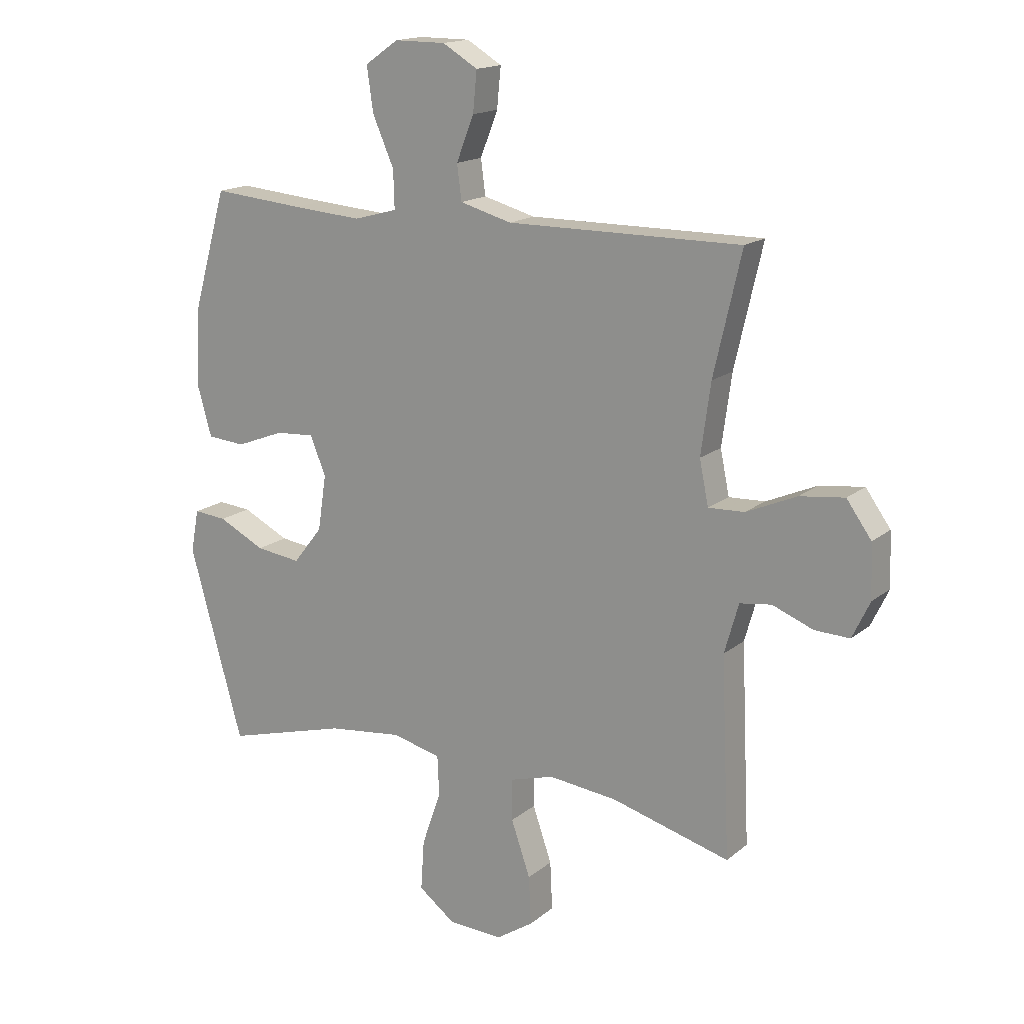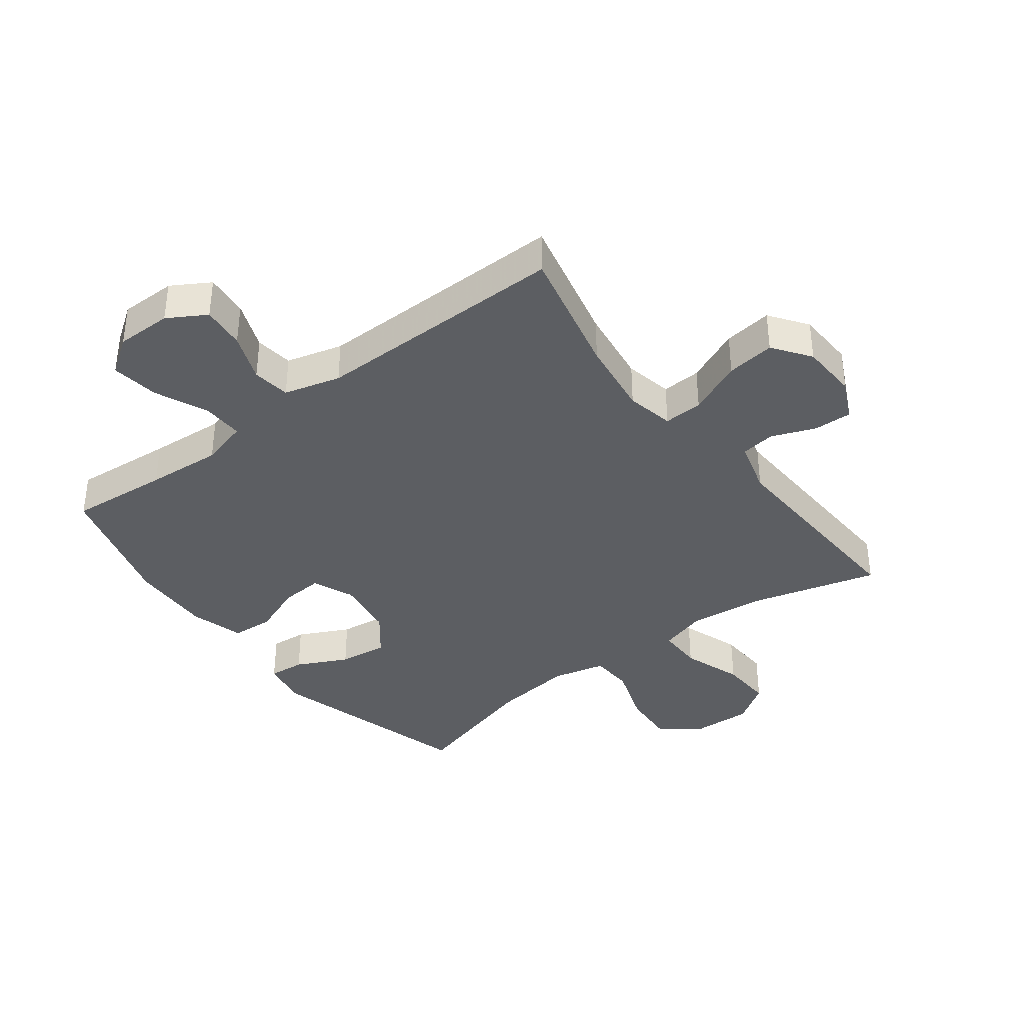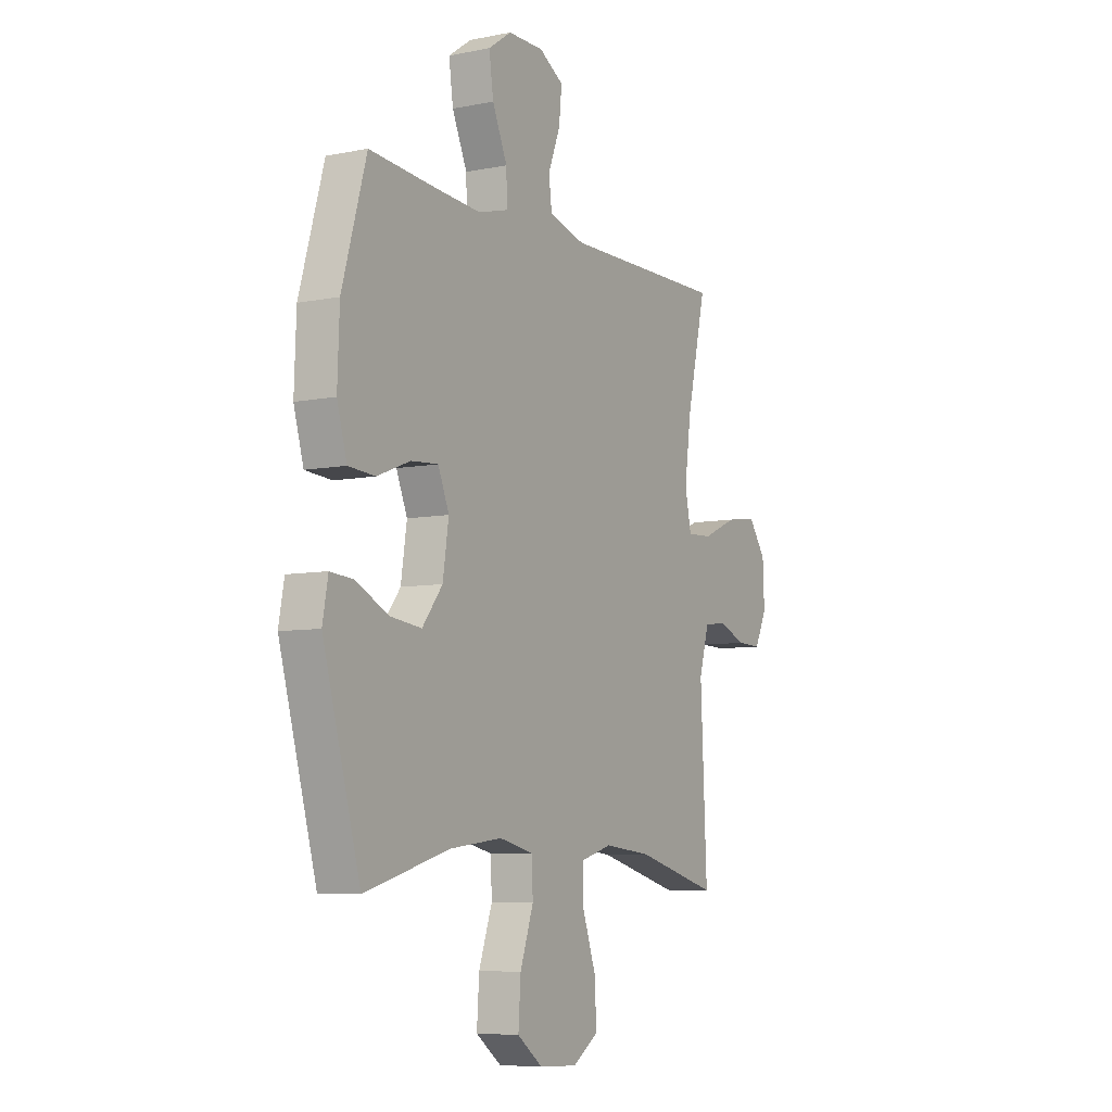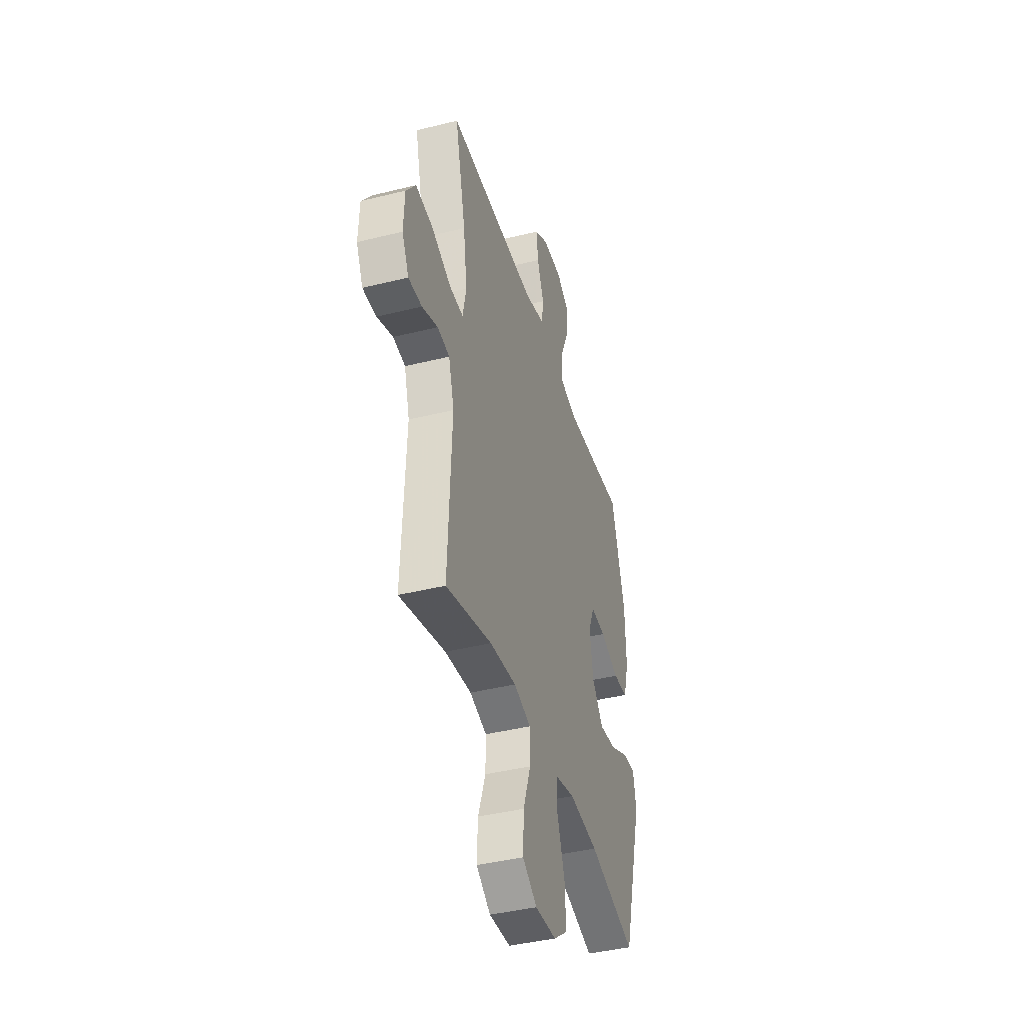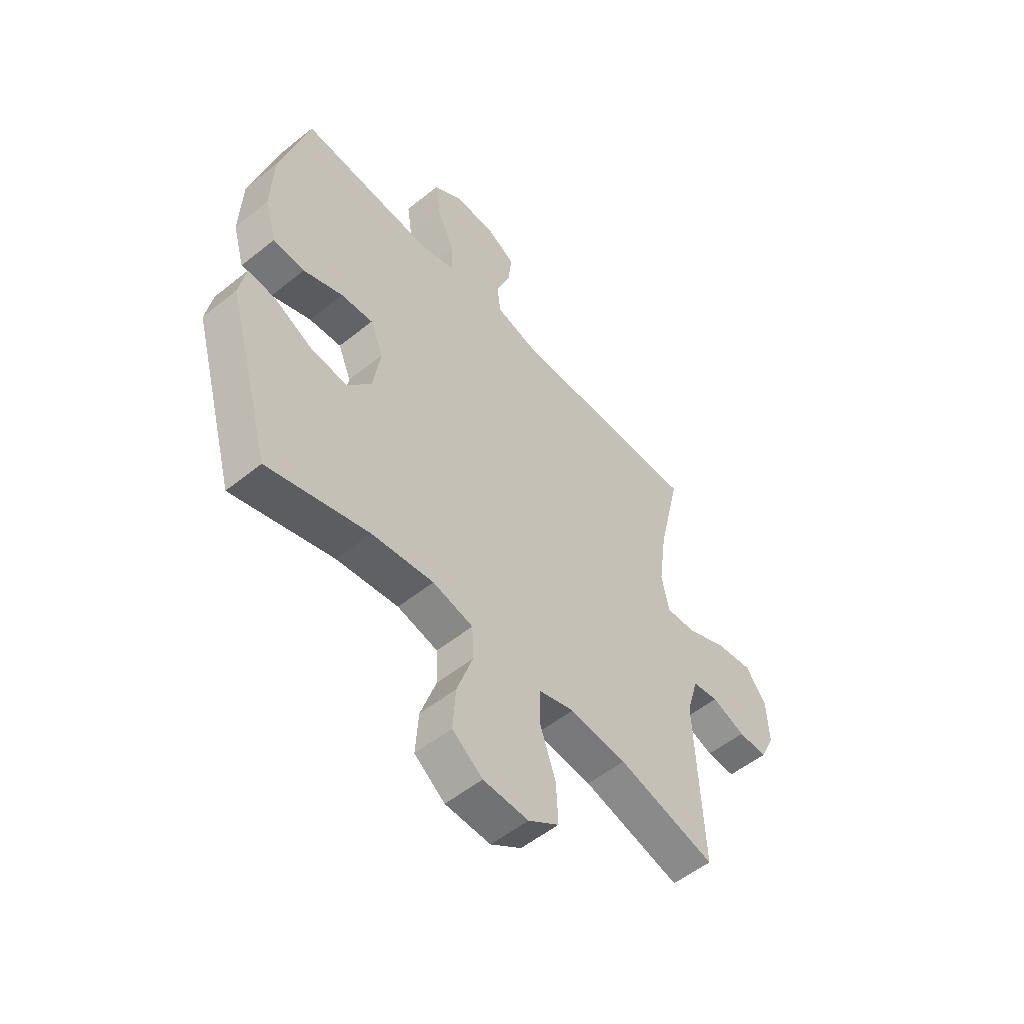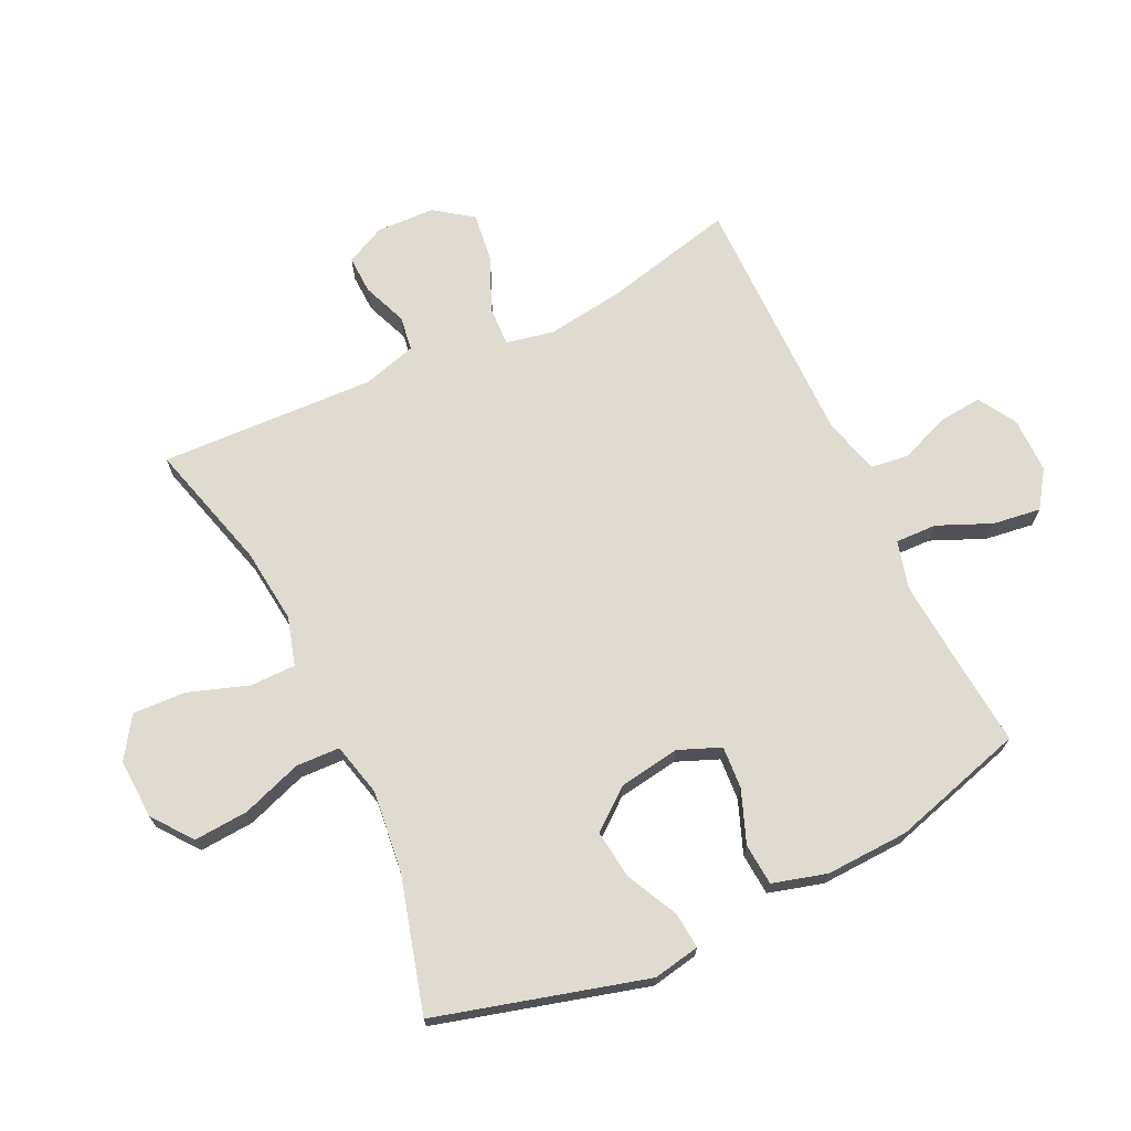
<metadata>
{"format":"obj","ext":"obj","renderer":"f3d","projection":"perspective","resolution":1024,"background":"white","views":[{"elev":16.4,"azim":32.4,"up":"+Z"},{"elev":-37.7,"azim":37.3,"up":"+Y"},{"elev":-7.1,"azim":-59.9,"up":"+Z"},{"elev":-41.3,"azim":106.8,"up":"+Z"},{"elev":-53.8,"azim":-49.4,"up":"+Z"},{"elev":70.2,"azim":-115.7,"up":"+Y"}]}
</metadata>
<code>
v -0.5 0.07 0.5
v -0.337 0.07 0.486
v -0.214 0.07 0.477
v -0.137 0.07 0.498
v -0.139 0.07 0.565
v -0.177 0.07 0.652
v -0.188 0.07 0.73
v -0.129 0.07 0.771
v -0.038 0.07 0.771
v 0.024 0.07 0.734
v 0.017 0.07 0.663
v -0.014 0.07 0.584
v -0.006 0.07 0.522
v 0.086 0.07 0.497
v 0.5 0.07 0.5
v 0.451 0.07 0.287
v 0.434 0.07 0.162
v 0.45 0.07 0.084
v 0.514 0.07 0.087
v 0.603 0.07 0.126
v 0.682 0.07 0.136
v 0.726 0.07 0.075
v 0.73 0.07 -0.019
v 0.699 0.07 -0.084
v 0.637 0.07 -0.082
v 0.565 0.07 -0.054
v 0.509 0.07 -0.062
v 0.484 0.07 -0.15
v 0.5 0.07 -0.5
v 0.29 0.07 -0.443
v 0.168 0.07 -0.43
v 0.09 0.07 -0.453
v 0.09 0.07 -0.527
v 0.124 0.07 -0.625
v 0.128 0.07 -0.711
v 0.062 0.07 -0.755
v -0.035 0.07 -0.751
v -0.1 0.07 -0.702
v -0.094 0.07 -0.613
v -0.06 0.07 -0.515
v -0.063 0.07 -0.444
v -0.15 0.07 -0.423
v -0.283 0.07 -0.439
v -0.5 0.07 -0.5
v -0.595 0.07 -0.16
v -0.581 0.07 -0.084
v -0.522 0.07 -0.089
v -0.439 0.07 -0.13
v -0.359 0.07 -0.14
v -0.307 0.07 -0.074
v -0.292 0.07 0.025
v -0.32 0.07 0.093
v -0.389 0.07 0.088
v -0.474 0.07 0.055
v -0.542 0.07 0.06
v -0.567 0.07 0.148
v -0.562 0.07 0.283
v -0.5 0 0.5
v -0.337 0 0.486
v -0.214 0 0.477
v -0.137 0 0.498
v -0.139 0 0.565
v -0.177 0 0.652
v -0.188 0 0.73
v -0.129 0 0.771
v -0.038 0 0.771
v 0.024 0 0.734
v 0.017 0 0.663
v -0.014 0 0.584
v -0.006 0 0.522
v 0.086 0 0.497
v 0.5 0 0.5
v 0.451 0 0.287
v 0.434 0 0.162
v 0.45 0 0.084
v 0.514 0 0.087
v 0.603 0 0.126
v 0.682 0 0.136
v 0.726 0 0.075
v 0.73 0 -0.019
v 0.699 0 -0.084
v 0.637 0 -0.082
v 0.565 0 -0.054
v 0.509 0 -0.062
v 0.484 0 -0.15
v 0.5 0 -0.5
v 0.29 0 -0.443
v 0.168 0 -0.43
v 0.09 0 -0.453
v 0.09 0 -0.527
v 0.124 0 -0.625
v 0.128 0 -0.711
v 0.062 0 -0.755
v -0.035 0 -0.751
v -0.1 0 -0.702
v -0.094 0 -0.613
v -0.06 0 -0.515
v -0.063 0 -0.444
v -0.15 0 -0.423
v -0.283 0 -0.439
v -0.5 0 -0.5
v -0.595 0 -0.16
v -0.581 0 -0.084
v -0.522 0 -0.089
v -0.439 0 -0.13
v -0.359 0 -0.14
v -0.307 0 -0.074
v -0.292 0 0.025
v -0.32 0 0.093
v -0.389 0 0.088
v -0.474 0 0.055
v -0.542 0 0.06
v -0.567 0 0.148
v -0.562 0 0.283
f 56 57 1 2
f 53 54 55 56
f 52 53 56 2
f 51 52 2 3
f 50 51 3 4
f 45 46 47 48
f 43 44 45 48
f 42 43 48 49
f 41 42 49 50
f 37 38 39 40
f 37 40 41
f 36 37 41
f 33 34 35 36
f 32 33 36 41
f 31 32 41 50
f 28 29 30
f 27 28 30 31
f 23 24 25 26
f 23 26 27
f 22 23 27
f 19 20 21 22
f 18 19 22 27
f 14 15 16
f 13 14 16 17
f 9 10 11 12
f 7 8 9 12
f 5 6 7 12
f 4 5 12 13
f 18 27 31 50
f 17 18 50
f 4 13 17 50
f 59 58 114 113
f 113 112 111 110
f 59 113 110 109
f 60 59 109 108
f 61 60 108 107
f 105 104 103 102
f 105 102 101 100
f 106 105 100 99
f 107 106 99 98
f 97 96 95 94
f 98 97 94
f 98 94 93
f 93 92 91 90
f 98 93 90 89
f 107 98 89 88
f 87 86 85
f 88 87 85 84
f 83 82 81 80
f 84 83 80
f 84 80 79
f 79 78 77 76
f 84 79 76 75
f 73 72 71
f 74 73 71 70
f 69 68 67 66
f 69 66 65 64
f 69 64 63 62
f 70 69 62 61
f 107 88 84 75
f 107 75 74
f 107 74 70 61
f 1 58 59 2
f 2 59 60 3
f 3 60 61 4
f 4 61 62 5
f 5 62 63 6
f 6 63 64 7
f 7 64 65 8
f 8 65 66 9
f 9 66 67 10
f 10 67 68 11
f 11 68 69 12
f 12 69 70 13
f 13 70 71 14
f 14 71 72 15
f 15 72 73 16
f 16 73 74 17
f 17 74 75 18
f 18 75 76 19
f 19 76 77 20
f 20 77 78 21
f 21 78 79 22
f 22 79 80 23
f 23 80 81 24
f 24 81 82 25
f 25 82 83 26
f 26 83 84 27
f 27 84 85 28
f 28 85 86 29
f 29 86 87 30
f 30 87 88 31
f 31 88 89 32
f 32 89 90 33
f 33 90 91 34
f 34 91 92 35
f 35 92 93 36
f 36 93 94 37
f 37 94 95 38
f 38 95 96 39
f 39 96 97 40
f 40 97 98 41
f 41 98 99 42
f 42 99 100 43
f 43 100 101 44
f 44 101 102 45
f 45 102 103 46
f 46 103 104 47
f 47 104 105 48
f 48 105 106 49
f 49 106 107 50
f 50 107 108 51
f 51 108 109 52
f 52 109 110 53
f 53 110 111 54
f 54 111 112 55
f 55 112 113 56
f 56 113 114 57
f 57 114 58 1

</code>
